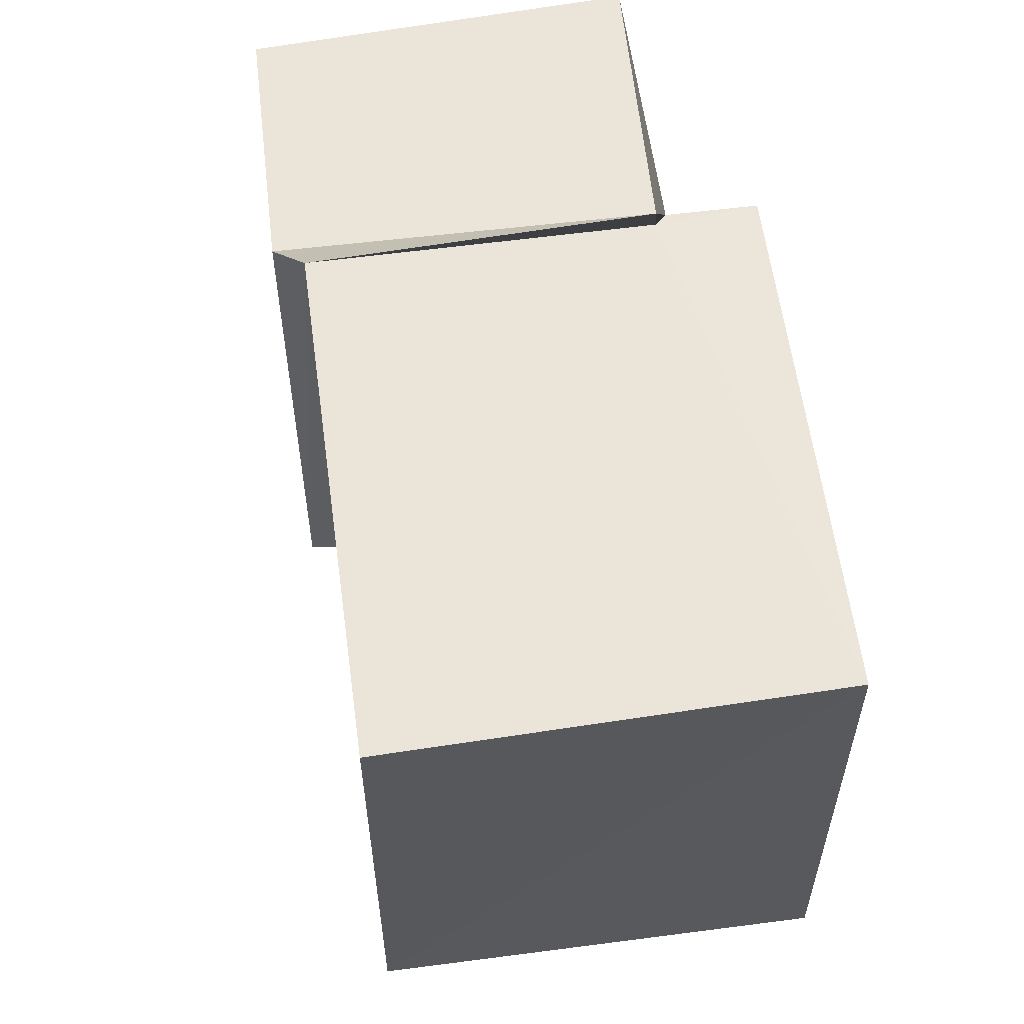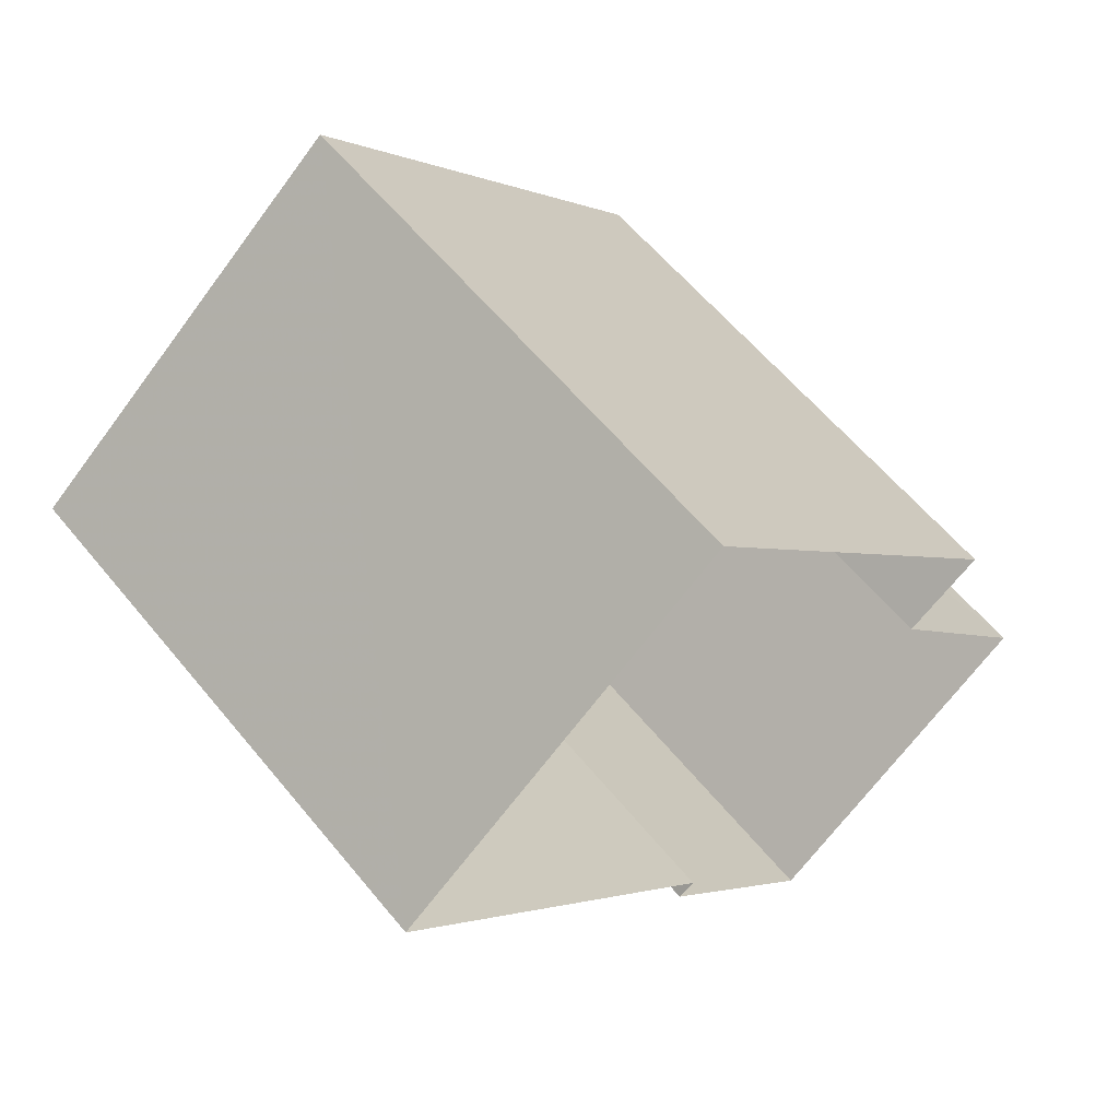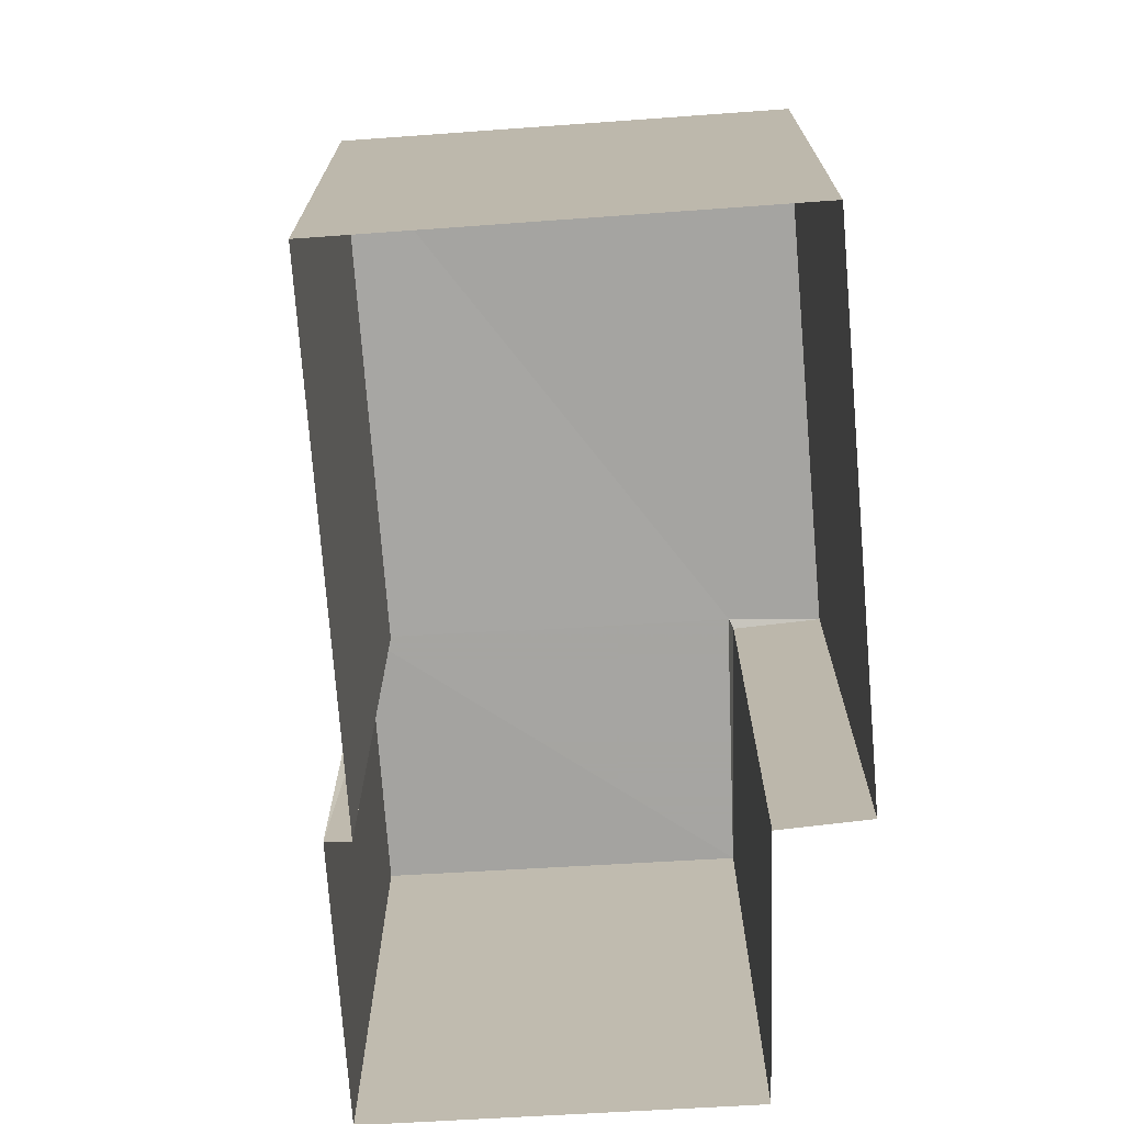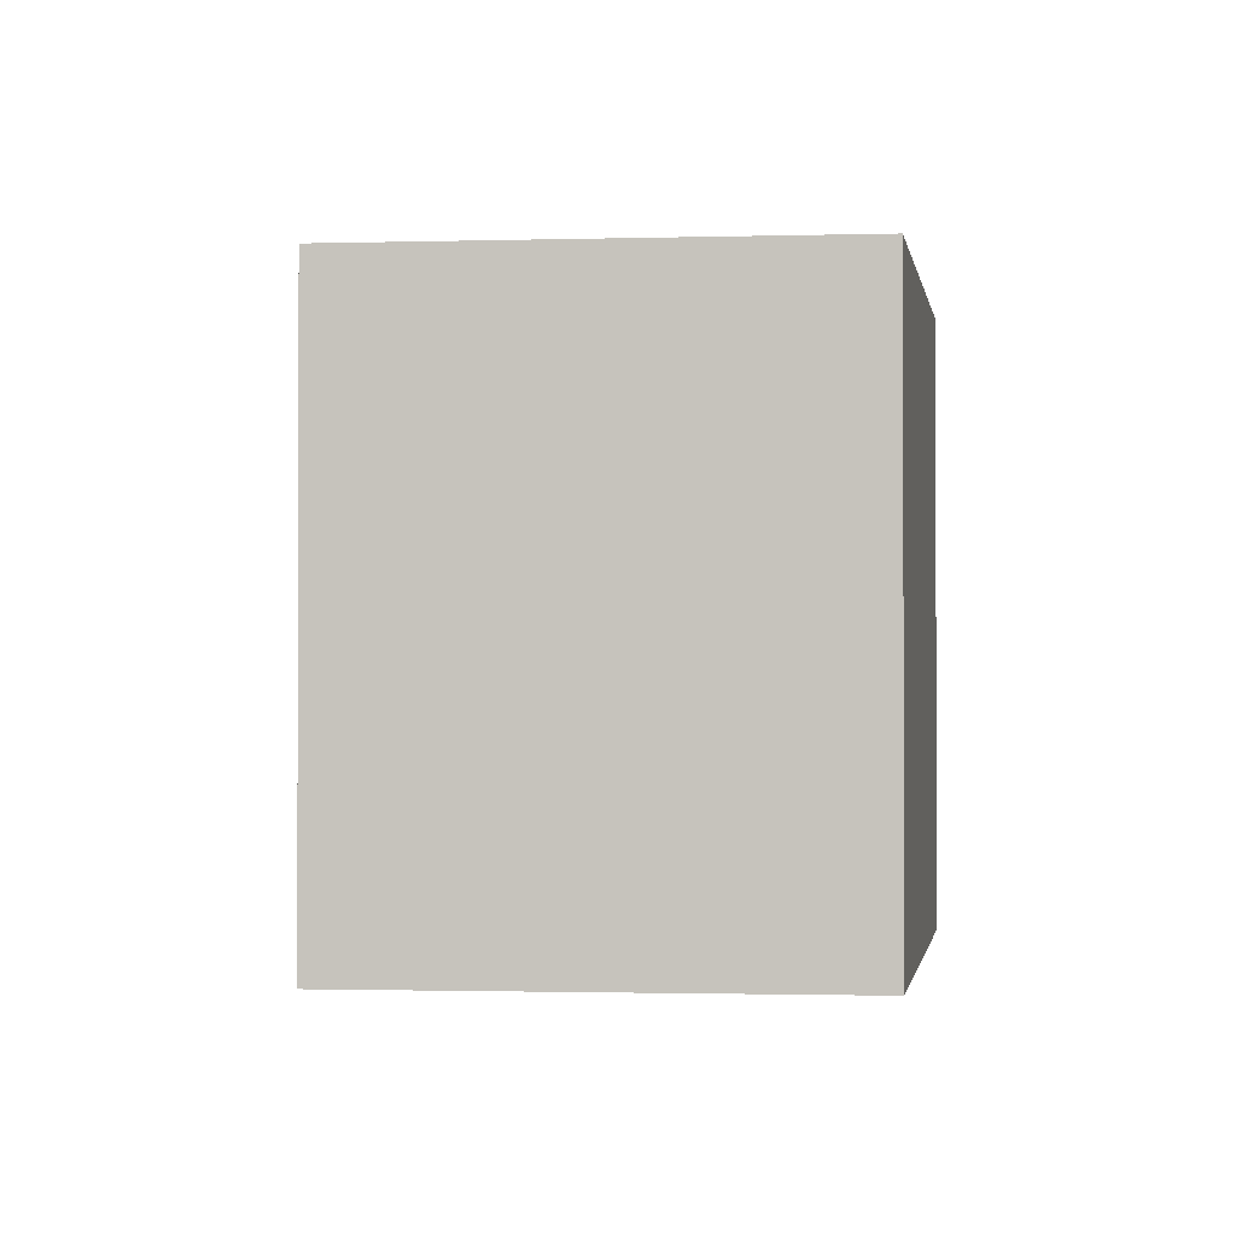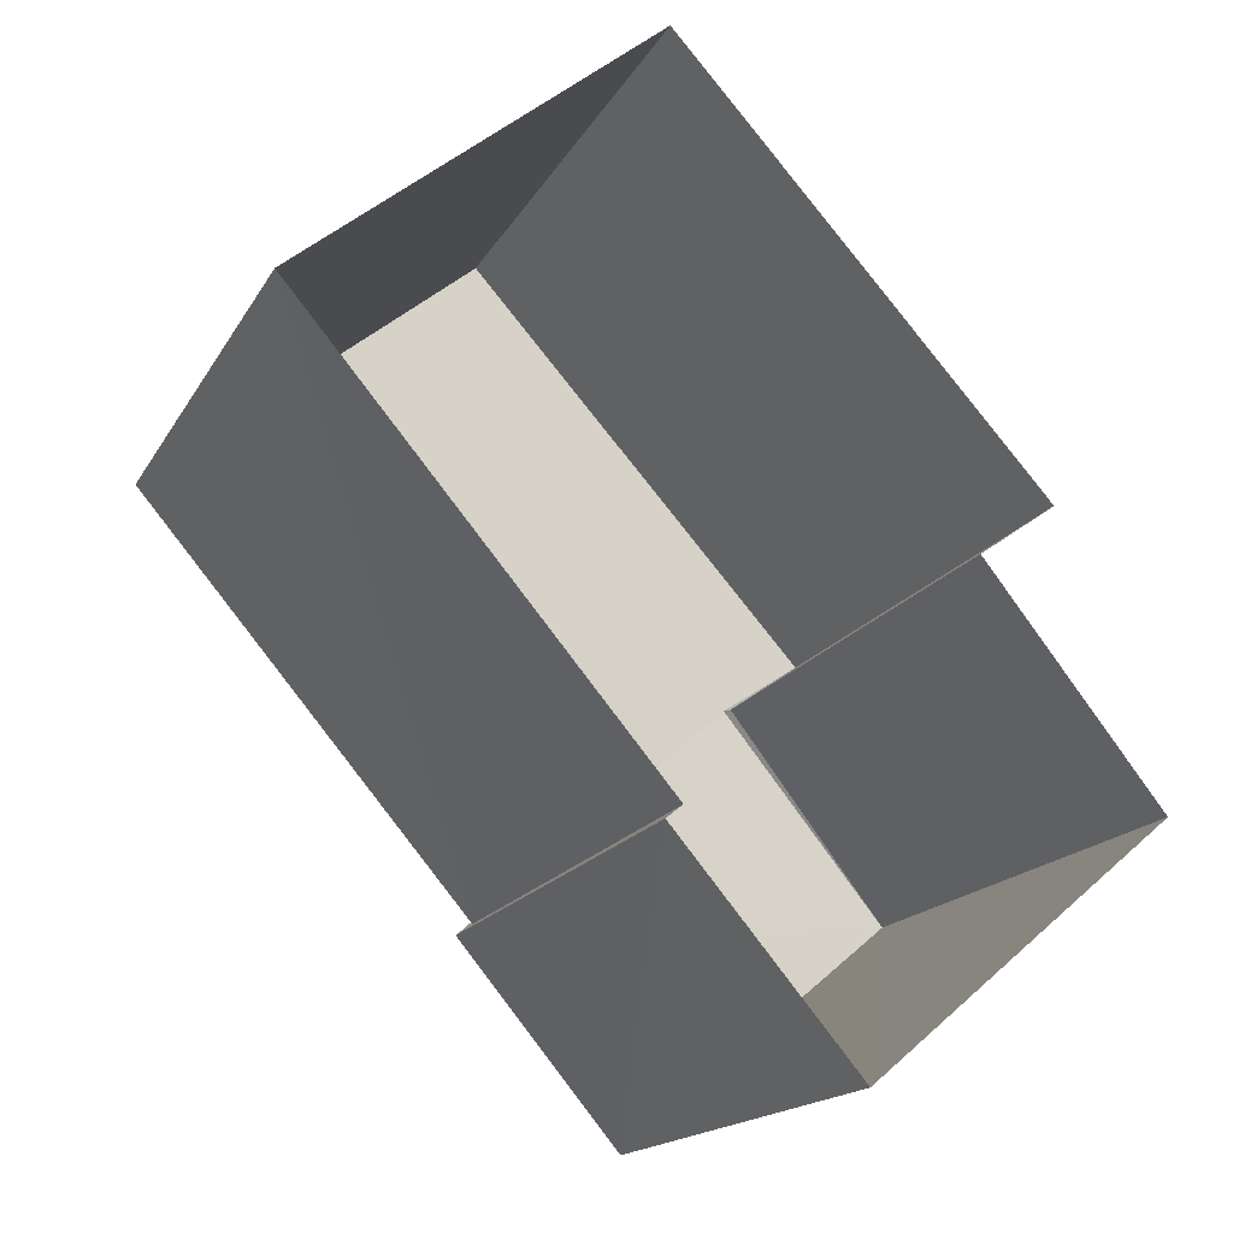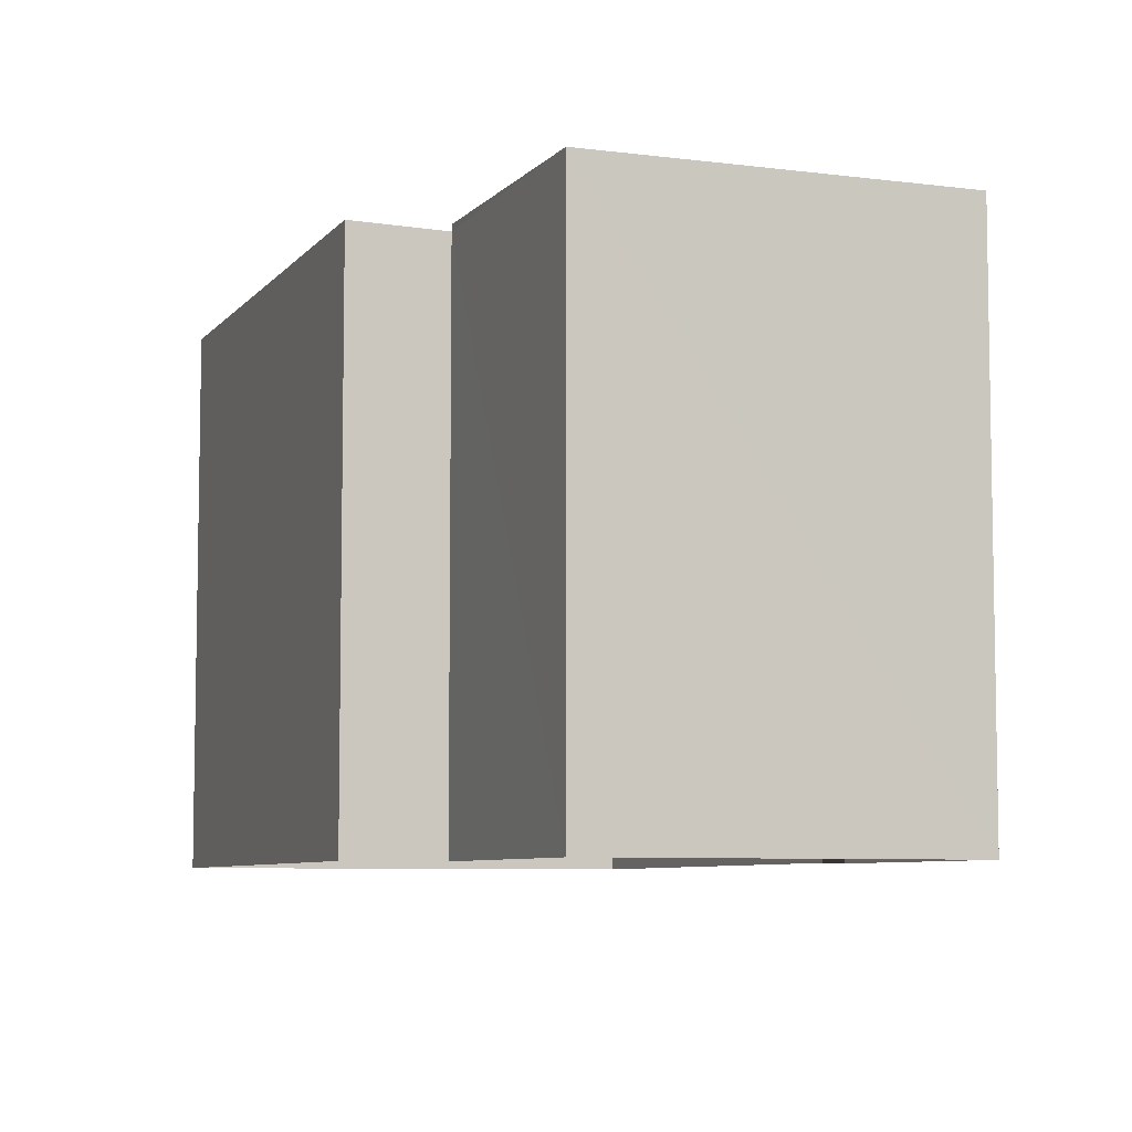
<metadata>
{"format":"obj","ext":"obj","renderer":"f3d","projection":"perspective","resolution":1024,"background":"white","views":[{"elev":58.8,"azim":131.0,"up":"+Z"},{"elev":59.3,"azim":141.0,"up":"+Y"},{"elev":-73.6,"azim":143.4,"up":"+Z"},{"elev":-0.9,"azim":146.8,"up":"+Z"},{"elev":-16.8,"azim":159.4,"up":"+Y"},{"elev":-7.0,"azim":-61.7,"up":"+Z"}]}
</metadata>
<code>
v 1.199e+05 7.864e+05 20.51
v 1.199e+05 7.864e+05 20.51
v 1.199e+05 7.864e+05 20.51
v 1.199e+05 7.864e+05 20.51
v 1.199e+05 7.864e+05 20.51
v 1.199e+05 7.864e+05 20.51
v 1.199e+05 7.864e+05 20.51
v 1.199e+05 7.864e+05 20.51
v 1.199e+05 7.864e+05 23.36
v 1.199e+05 7.864e+05 23.37
v 1.199e+05 7.864e+05 23.37
v 1.199e+05 7.864e+05 23.37
v 1.199e+05 7.864e+05 23.33
v 1.199e+05 7.864e+05 23.33
v 1.199e+05 7.864e+05 23.33
v 1.199e+05 7.864e+05 23.33
v 1.199e+05 7.864e+05 23.33
v 1.199e+05 7.864e+05 23.33
f 1 2 3
f 2 4 3
f 3 5 6
f 6 5 7
f 7 5 8
f 3 4 5
f 9 10 11
f 12 9 11
f 13 14 15
f 15 14 16
f 13 17 14
f 16 14 18
f 10 17 11
f 11 17 6
f 10 14 17
f 6 17 3
f 14 10 18
f 5 18 8
f 8 18 9
f 18 10 9
f 12 7 8
f 9 12 8
f 11 6 7
f 12 11 7
f 15 4 2
f 15 16 4
f 18 4 16
f 18 5 4
f 3 13 1
f 3 17 13
f 13 2 1
f 13 15 2

</code>
